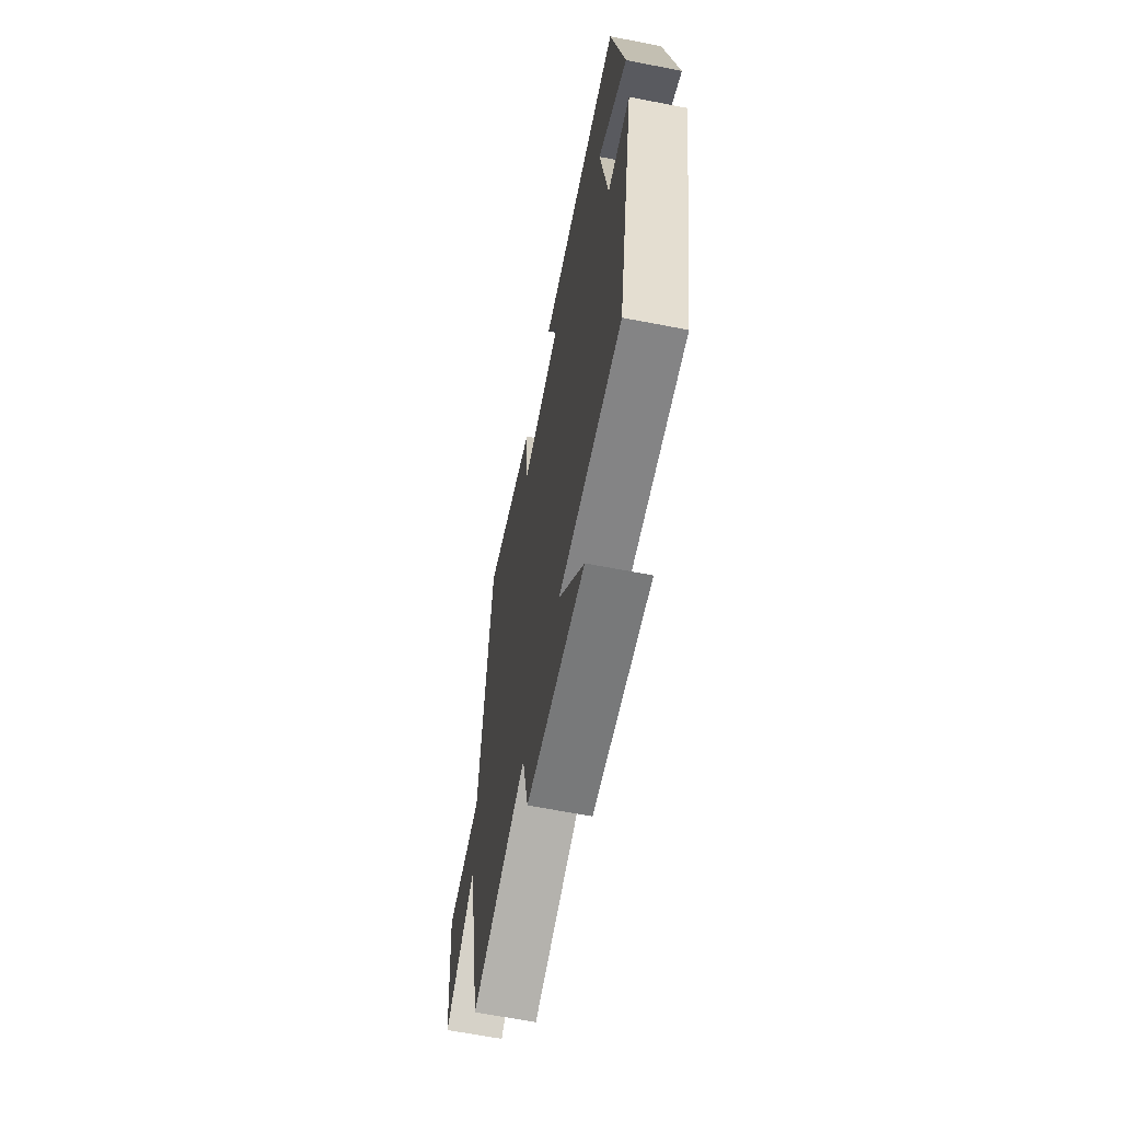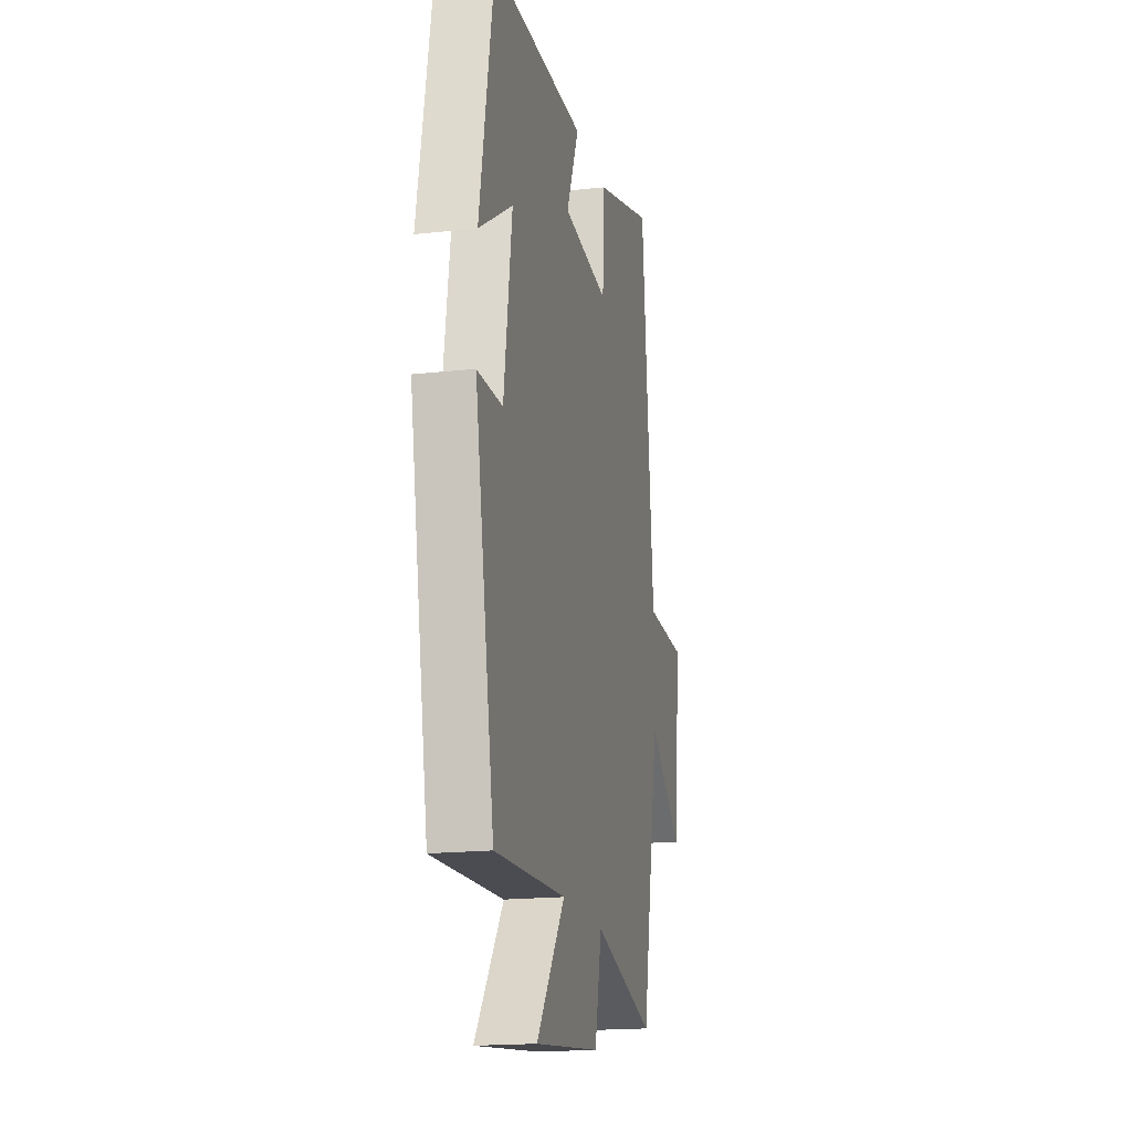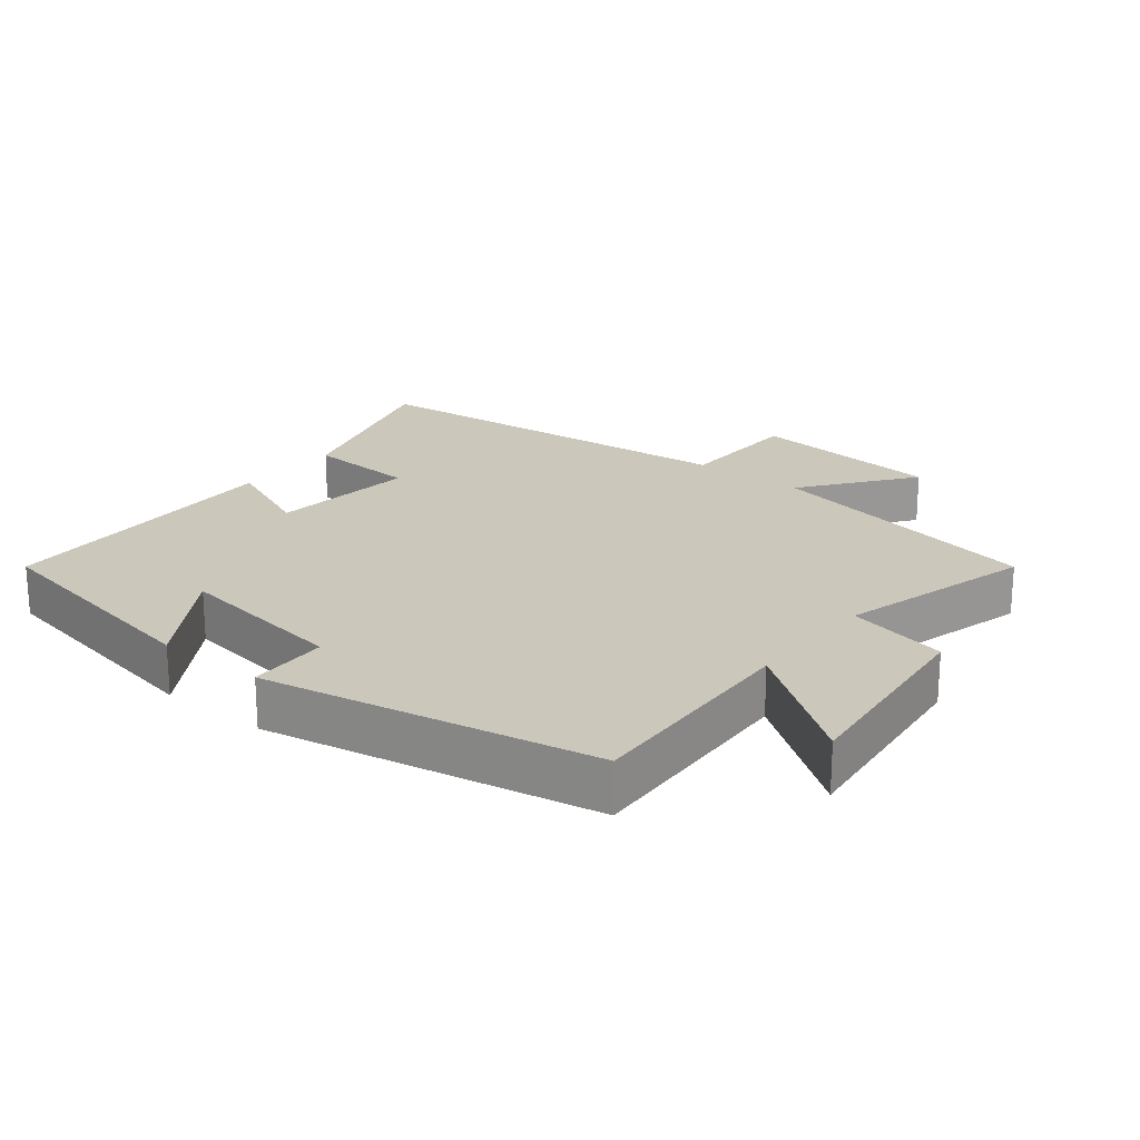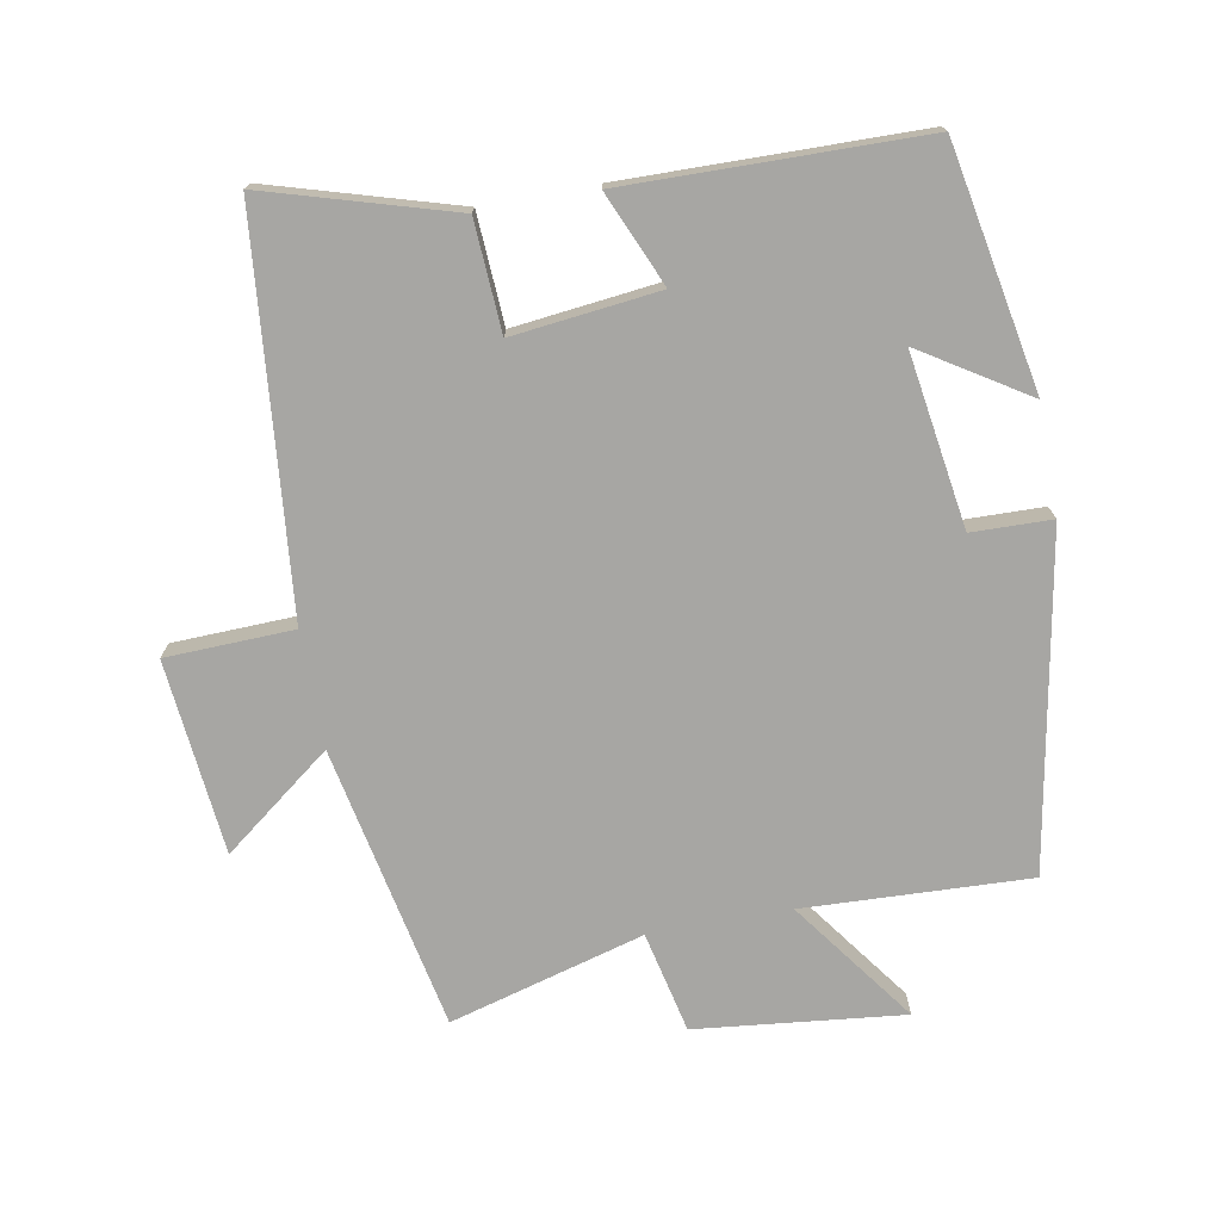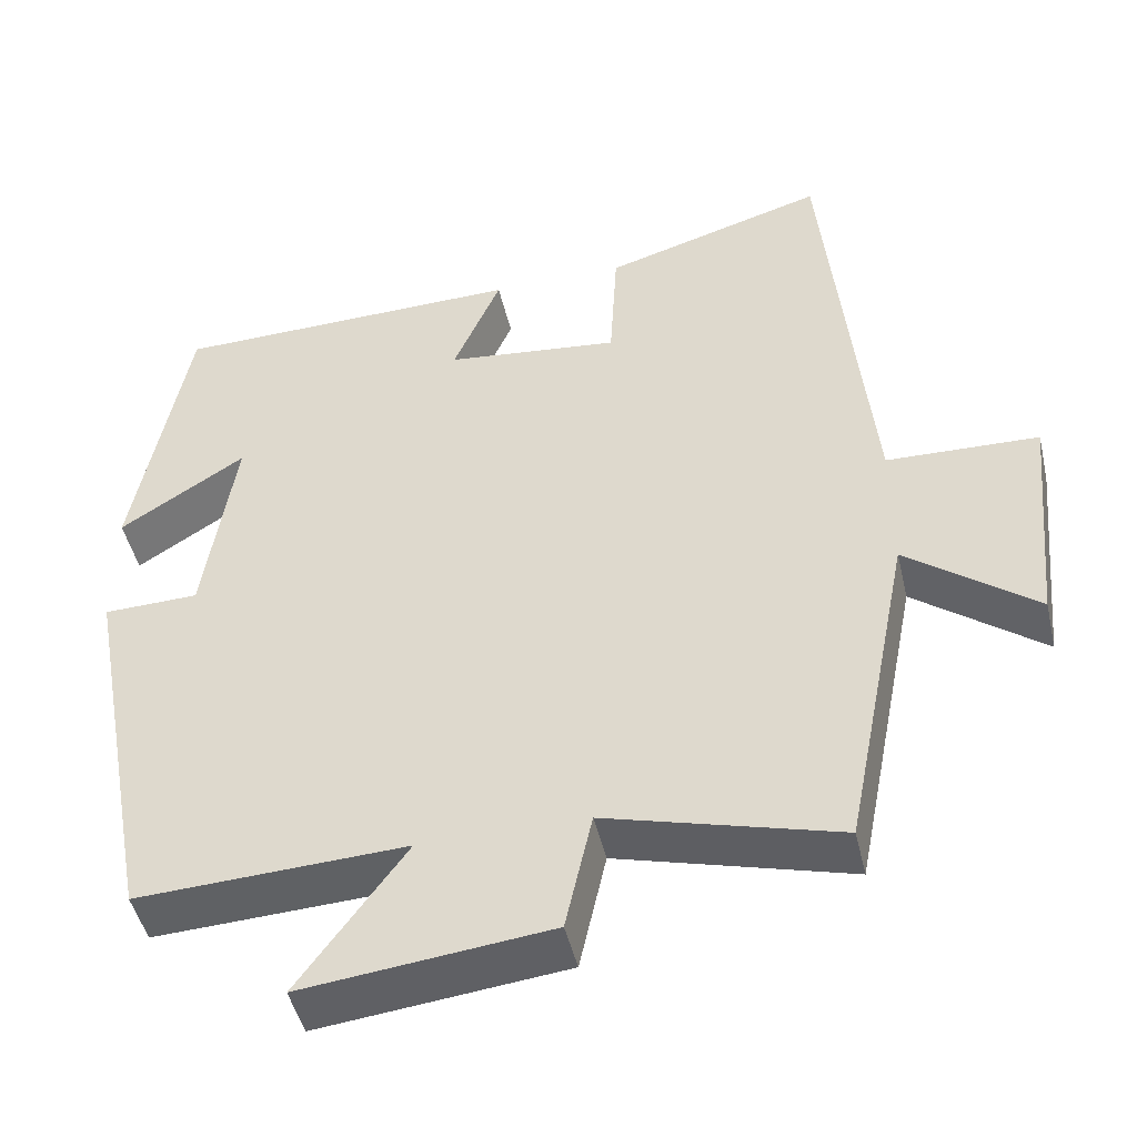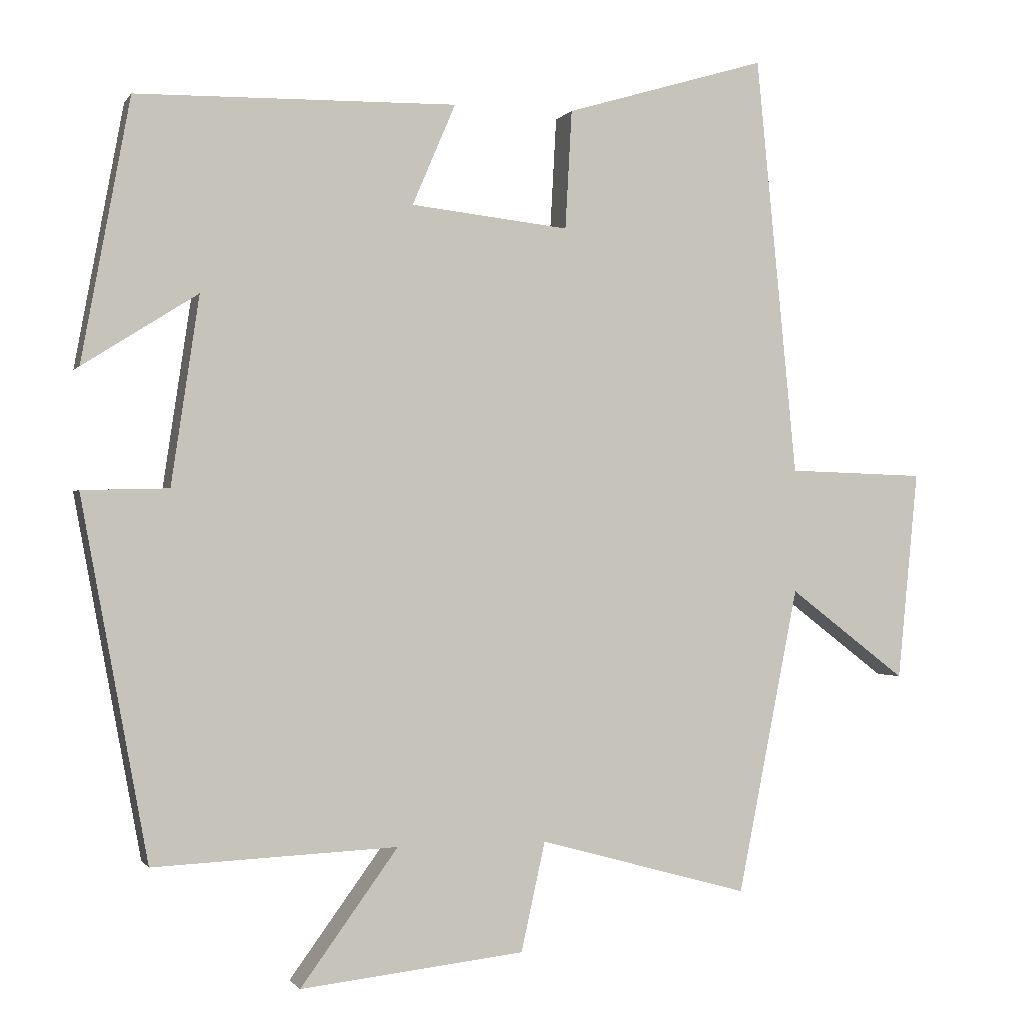
<metadata>
{"format":"obj","ext":"obj","renderer":"f3d","projection":"perspective","resolution":1024,"background":"white","views":[{"elev":-64.1,"azim":78.9,"up":"+Z"},{"elev":-17.9,"azim":102.4,"up":"+Z"},{"elev":21.6,"azim":128.5,"up":"+Y"},{"elev":-74.2,"azim":10.5,"up":"+Y"},{"elev":-47.0,"azim":-167.0,"up":"+Z"},{"elev":-0.8,"azim":163.3,"up":"+Z"}]}
</metadata>
<code>
v -0.417 0.07 -0.579
v -0.5 0.07 -0.161
v -0.66 0.07 -0.283
v -0.688 0.07 0.003
v -0.5 0.07 0.009
v -0.444 0.07 0.582
v -0.169 0.07 0.5
v -0.16 0.07 0.338
v 0.056 0.07 0.362
v -0.003 0.07 0.5
v 0.434 0.07 0.492
v 0.5 0.07 0.135
v 0.344 0.07 0.234
v 0.382 0.07 -0.022
v 0.5 0.07 -0.025
v 0.409 0.07 -0.515
v 0.076 0.07 -0.5
v 0.209 0.07 -0.683
v -0.097 0.07 -0.649
v -0.13 0.07 -0.5
v -0.417 0 -0.579
v -0.5 0 -0.161
v -0.66 0 -0.283
v -0.688 0 0.003
v -0.5 0 0.009
v -0.444 0 0.582
v -0.169 0 0.5
v -0.16 0 0.338
v 0.056 0 0.362
v -0.003 0 0.5
v 0.434 0 0.492
v 0.5 0 0.135
v 0.344 0 0.234
v 0.382 0 -0.022
v 0.5 0 -0.025
v 0.409 0 -0.515
v 0.076 0 -0.5
v 0.209 0 -0.683
v -0.097 0 -0.649
v -0.13 0 -0.5
f 17 18 19 20
f 14 15 16 17
f 13 14 17 20
f 10 11 12 13
f 9 10 13
f 20 1 2
f 13 20 2
f 9 13 2
f 8 9 2
f 7 8 2
f 6 7 2
f 5 6 2
f 2 3 4 5
f 40 39 38 37
f 37 36 35 34
f 40 37 34 33
f 33 32 31 30
f 33 30 29
f 22 21 40
f 22 40 33
f 22 33 29
f 22 29 28
f 22 28 27
f 22 27 26
f 22 26 25
f 25 24 23 22
f 1 21 22 2
f 2 22 23 3
f 3 23 24 4
f 4 24 25 5
f 5 25 26 6
f 6 26 27 7
f 7 27 28 8
f 8 28 29 9
f 9 29 30 10
f 10 30 31 11
f 11 31 32 12
f 12 32 33 13
f 13 33 34 14
f 14 34 35 15
f 15 35 36 16
f 16 36 37 17
f 17 37 38 18
f 18 38 39 19
f 19 39 40 20
f 20 40 21 1

</code>
